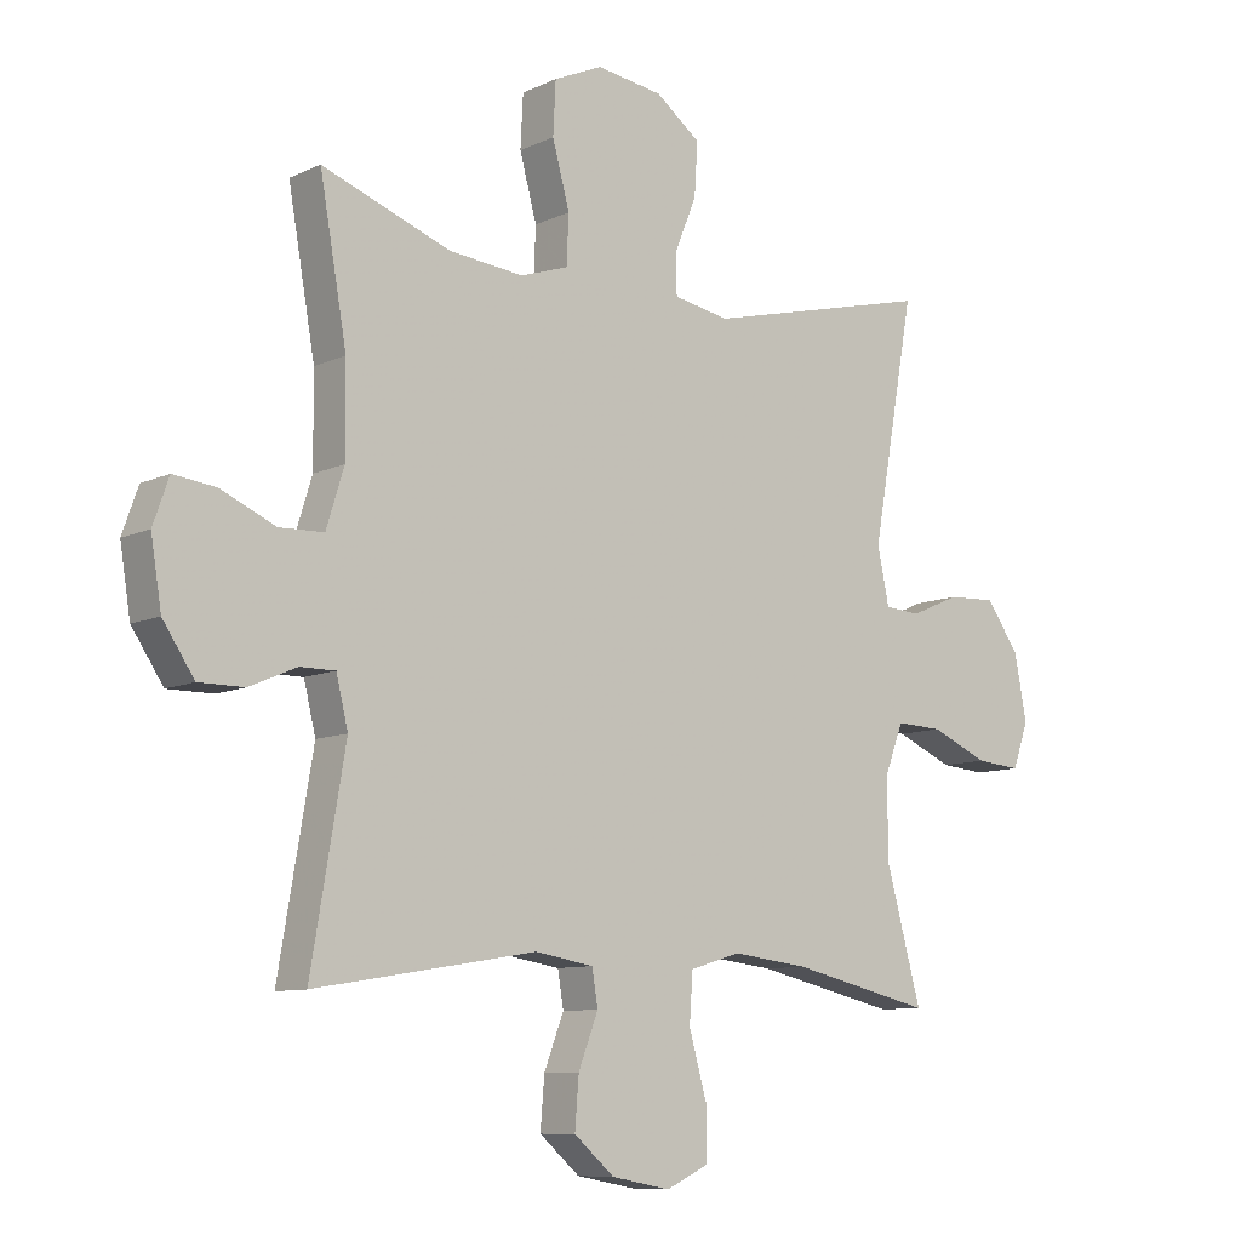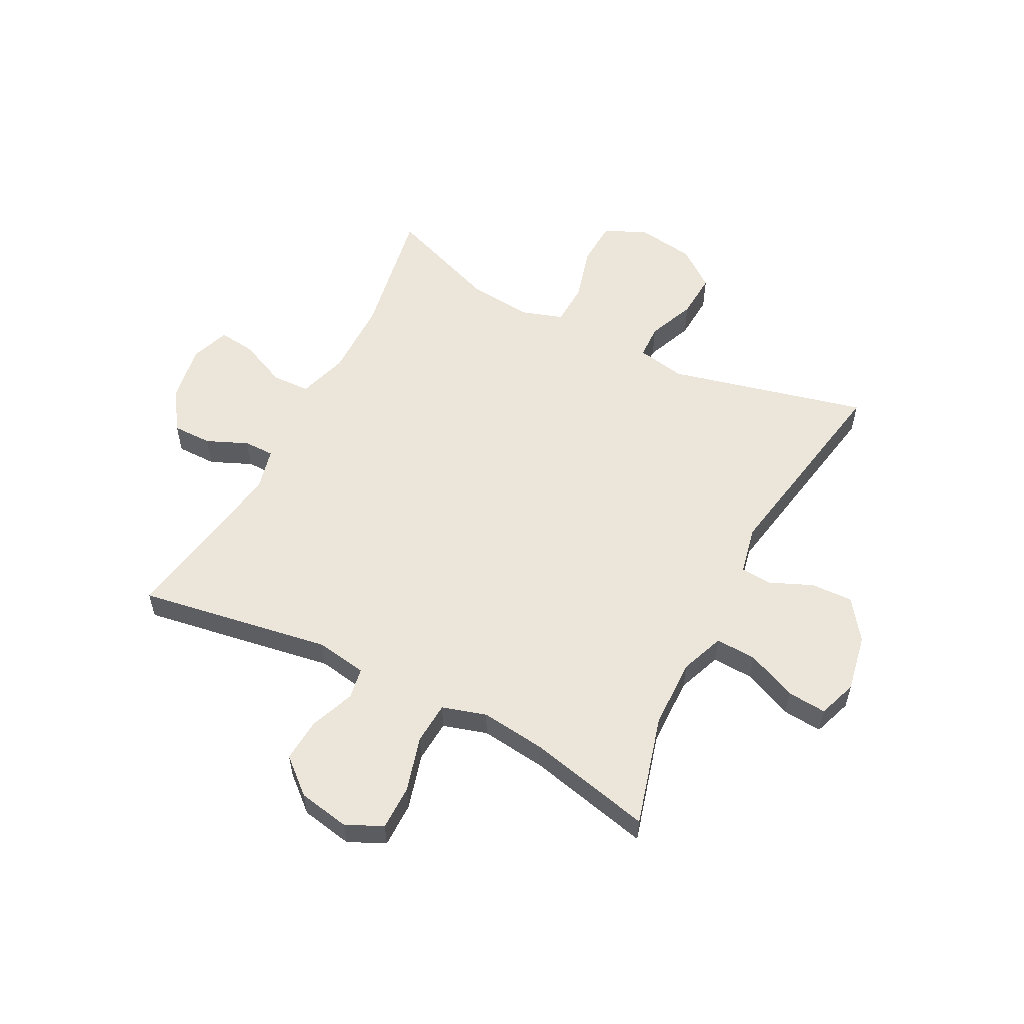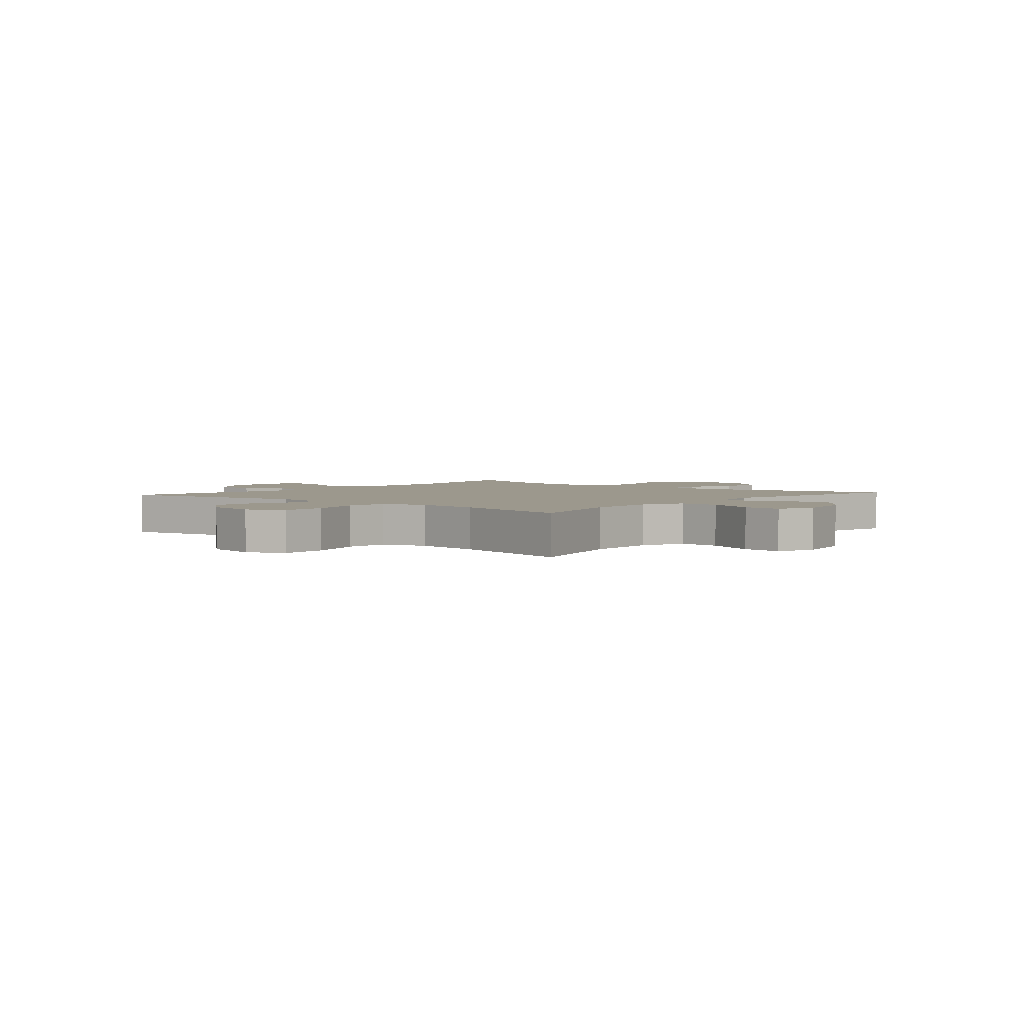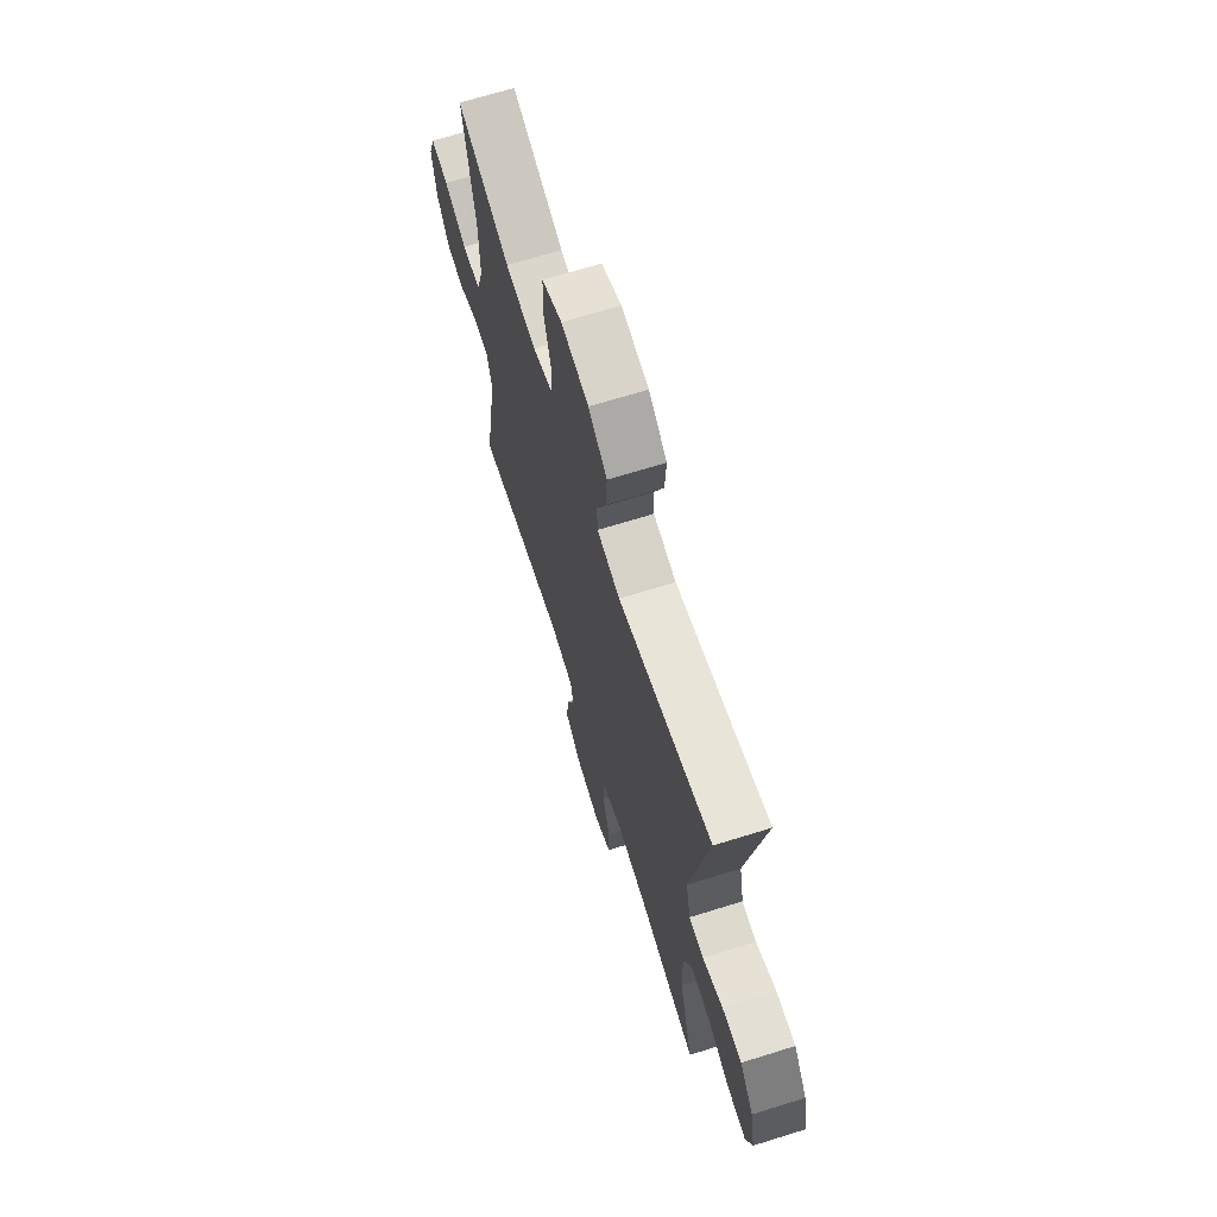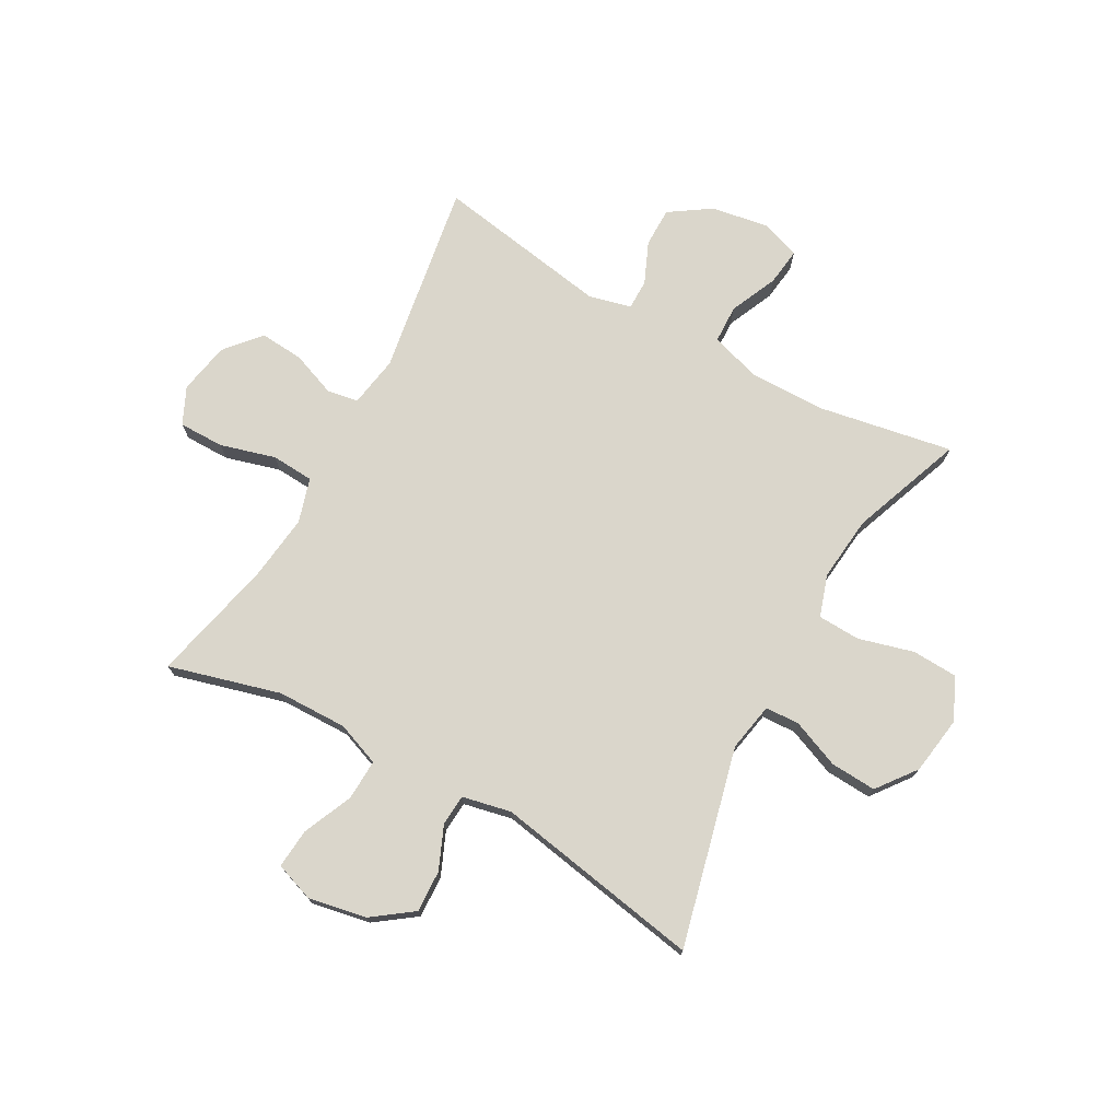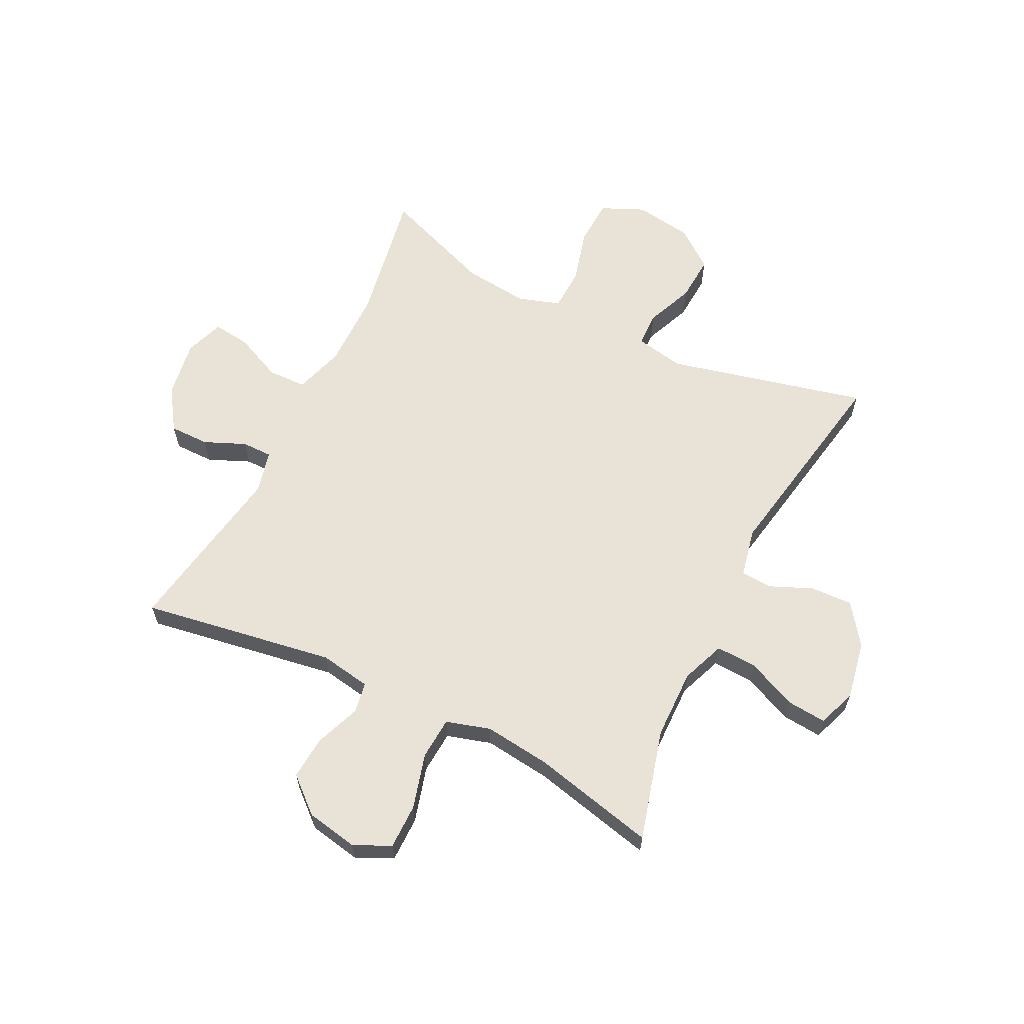
<metadata>
{"format":"obj","ext":"obj","renderer":"f3d","projection":"perspective","resolution":1024,"background":"white","views":[{"elev":-9.2,"azim":140.8,"up":"+Z"},{"elev":56.2,"azim":-152.8,"up":"+Y"},{"elev":3.0,"azim":-139.6,"up":"+Y"},{"elev":68.2,"azim":-107.4,"up":"+Z"},{"elev":73.9,"azim":-61.1,"up":"+Y"},{"elev":62.5,"azim":-153.6,"up":"+Y"}]}
</metadata>
<code>
v 0.5 0.07 0.5
v 0.459 0.07 0.267
v 0.458 0.07 0.132
v 0.485 0.07 0.045
v 0.552 0.07 0.043
v 0.635 0.07 0.08
v 0.7 0.07 0.088
v 0.724 0.07 0.02
v 0.708 0.07 -0.08
v 0.66 0.07 -0.152
v 0.591 0.07 -0.152
v 0.519 0.07 -0.121
v 0.466 0.07 -0.121
v 0.448 0.07 -0.195
v 0.5 0.07 -0.5
v 0.163 0.07 -0.445
v 0.074 0.07 -0.46
v 0.065 0.07 -0.514
v 0.095 0.07 -0.592
v 0.101 0.07 -0.668
v 0.04 0.07 -0.721
v -0.05 0.07 -0.738
v -0.114 0.07 -0.708
v -0.114 0.07 -0.629
v -0.087 0.07 -0.533
v -0.092 0.07 -0.459
v -0.169 0.07 -0.436
v -0.285 0.07 -0.45
v -0.5 0.07 -0.5
v -0.447 0.07 -0.306
v -0.445 0.07 -0.184
v -0.474 0.07 -0.108
v -0.545 0.07 -0.111
v -0.632 0.07 -0.149
v -0.701 0.07 -0.155
v -0.725 0.07 -0.087
v -0.706 0.07 0.014
v -0.655 0.07 0.084
v -0.582 0.07 0.081
v -0.507 0.07 0.049
v -0.453 0.07 0.053
v -0.435 0.07 0.138
v -0.5 0.07 0.5
v -0.154 0.07 0.416
v -0.069 0.07 0.432
v -0.067 0.07 0.492
v -0.101 0.07 0.575
v -0.106 0.07 0.655
v -0.038 0.07 0.707
v 0.063 0.07 0.722
v 0.137 0.07 0.689
v 0.141 0.07 0.609
v 0.115 0.07 0.513
v 0.118 0.07 0.439
v 0.191 0.07 0.415
v 0.305 0.07 0.427
v 0.5 0 0.5
v 0.459 0 0.267
v 0.458 0 0.132
v 0.485 0 0.045
v 0.552 0 0.043
v 0.635 0 0.08
v 0.7 0 0.088
v 0.724 0 0.02
v 0.708 0 -0.08
v 0.66 0 -0.152
v 0.591 0 -0.152
v 0.519 0 -0.121
v 0.466 0 -0.121
v 0.448 0 -0.195
v 0.5 0 -0.5
v 0.163 0 -0.445
v 0.074 0 -0.46
v 0.065 0 -0.514
v 0.095 0 -0.592
v 0.101 0 -0.668
v 0.04 0 -0.721
v -0.05 0 -0.738
v -0.114 0 -0.708
v -0.114 0 -0.629
v -0.087 0 -0.533
v -0.092 0 -0.459
v -0.169 0 -0.436
v -0.285 0 -0.45
v -0.5 0 -0.5
v -0.447 0 -0.306
v -0.445 0 -0.184
v -0.474 0 -0.108
v -0.545 0 -0.111
v -0.632 0 -0.149
v -0.701 0 -0.155
v -0.725 0 -0.087
v -0.706 0 0.014
v -0.655 0 0.084
v -0.582 0 0.081
v -0.507 0 0.049
v -0.453 0 0.053
v -0.435 0 0.138
v -0.5 0 0.5
v -0.154 0 0.416
v -0.069 0 0.432
v -0.067 0 0.492
v -0.101 0 0.575
v -0.106 0 0.655
v -0.038 0 0.707
v 0.063 0 0.722
v 0.137 0 0.689
v 0.141 0 0.609
v 0.115 0 0.513
v 0.118 0 0.439
v 0.191 0 0.415
v 0.305 0 0.427
f 50 51 52 53
f 50 53 54
f 49 50 54
f 46 47 48 49
f 45 46 49 54
f 44 45 54 55
f 42 43 44
f 41 42 44 55
f 37 38 39 40
f 37 40 41
f 36 37 41
f 33 34 35 36
f 32 33 36 41
f 31 32 41 55
f 28 29 30
f 27 28 30 31
f 26 27 31 55
f 22 23 24 25
f 18 19 20 21
f 18 21 22 25
f 14 15 16
f 13 14 16 17
f 9 10 11 12
f 9 12 13
f 8 9 13
f 5 6 7 8
f 4 5 8 13
f 3 4 13 17
f 56 1 2
f 56 2 3 17
f 26 55 56 17
f 17 18 25 26
f 109 108 107 106
f 110 109 106
f 110 106 105
f 105 104 103 102
f 110 105 102 101
f 111 110 101 100
f 100 99 98
f 111 100 98 97
f 96 95 94 93
f 97 96 93
f 97 93 92
f 92 91 90 89
f 97 92 89 88
f 111 97 88 87
f 86 85 84
f 87 86 84 83
f 111 87 83 82
f 81 80 79 78
f 77 76 75 74
f 81 78 77 74
f 72 71 70
f 73 72 70 69
f 68 67 66 65
f 69 68 65
f 69 65 64
f 64 63 62 61
f 69 64 61 60
f 73 69 60 59
f 58 57 112
f 73 59 58 112
f 73 112 111 82
f 82 81 74 73
f 1 57 58 2
f 2 58 59 3
f 3 59 60 4
f 4 60 61 5
f 5 61 62 6
f 6 62 63 7
f 7 63 64 8
f 8 64 65 9
f 9 65 66 10
f 10 66 67 11
f 11 67 68 12
f 12 68 69 13
f 13 69 70 14
f 14 70 71 15
f 15 71 72 16
f 16 72 73 17
f 17 73 74 18
f 18 74 75 19
f 19 75 76 20
f 20 76 77 21
f 21 77 78 22
f 22 78 79 23
f 23 79 80 24
f 24 80 81 25
f 25 81 82 26
f 26 82 83 27
f 27 83 84 28
f 28 84 85 29
f 29 85 86 30
f 30 86 87 31
f 31 87 88 32
f 32 88 89 33
f 33 89 90 34
f 34 90 91 35
f 35 91 92 36
f 36 92 93 37
f 37 93 94 38
f 38 94 95 39
f 39 95 96 40
f 40 96 97 41
f 41 97 98 42
f 42 98 99 43
f 43 99 100 44
f 44 100 101 45
f 45 101 102 46
f 46 102 103 47
f 47 103 104 48
f 48 104 105 49
f 49 105 106 50
f 50 106 107 51
f 51 107 108 52
f 52 108 109 53
f 53 109 110 54
f 54 110 111 55
f 55 111 112 56
f 56 112 57 1

</code>
